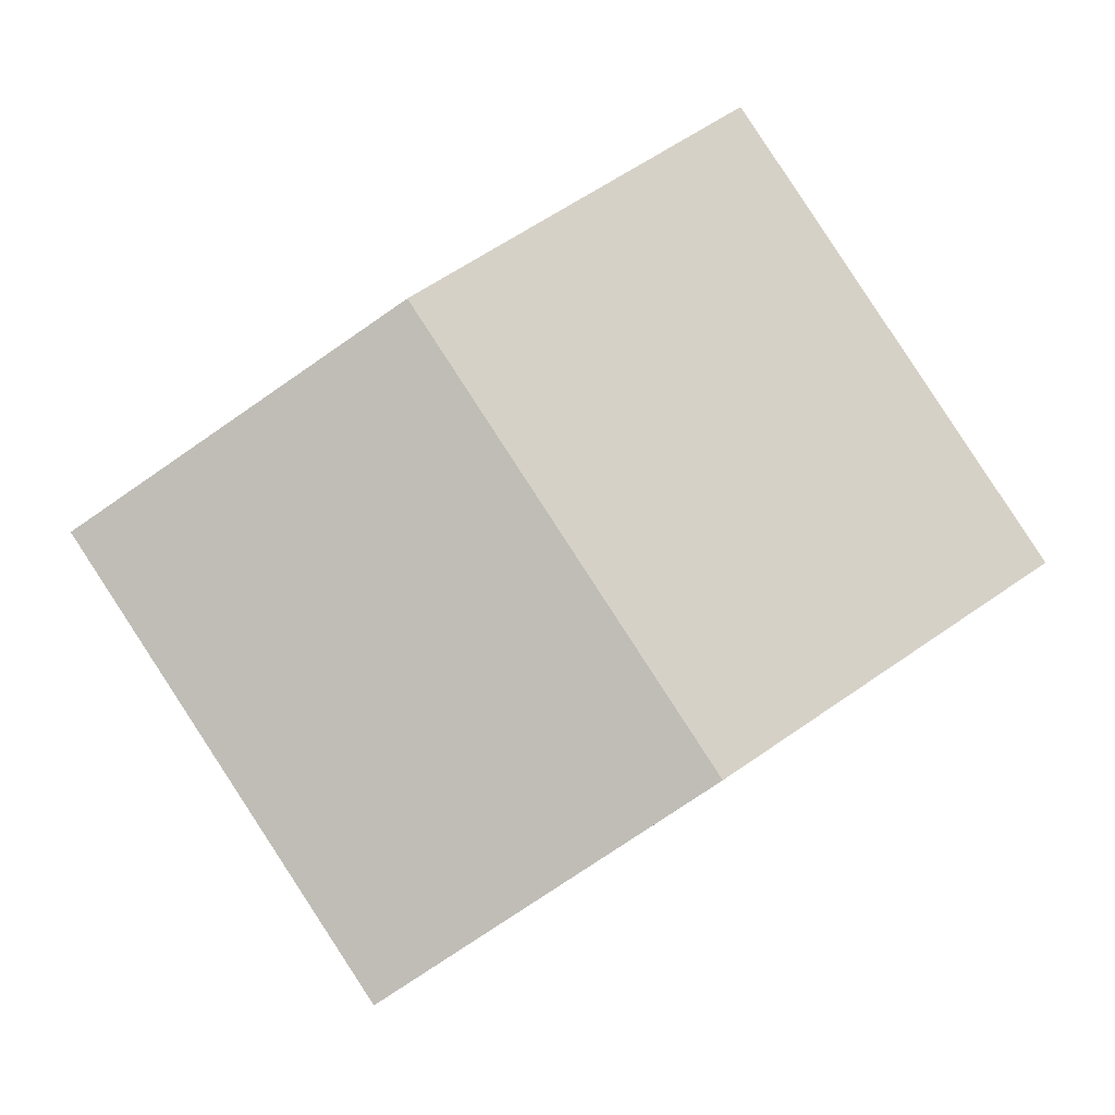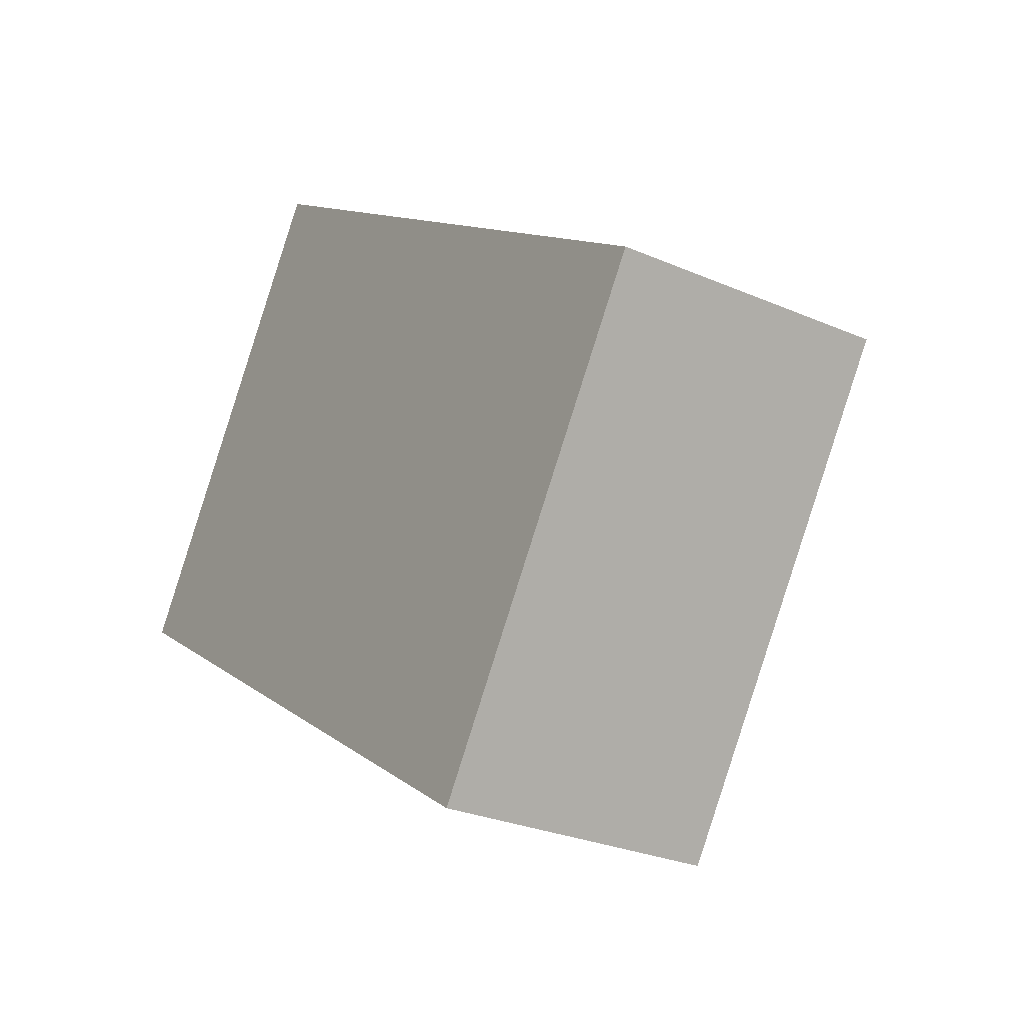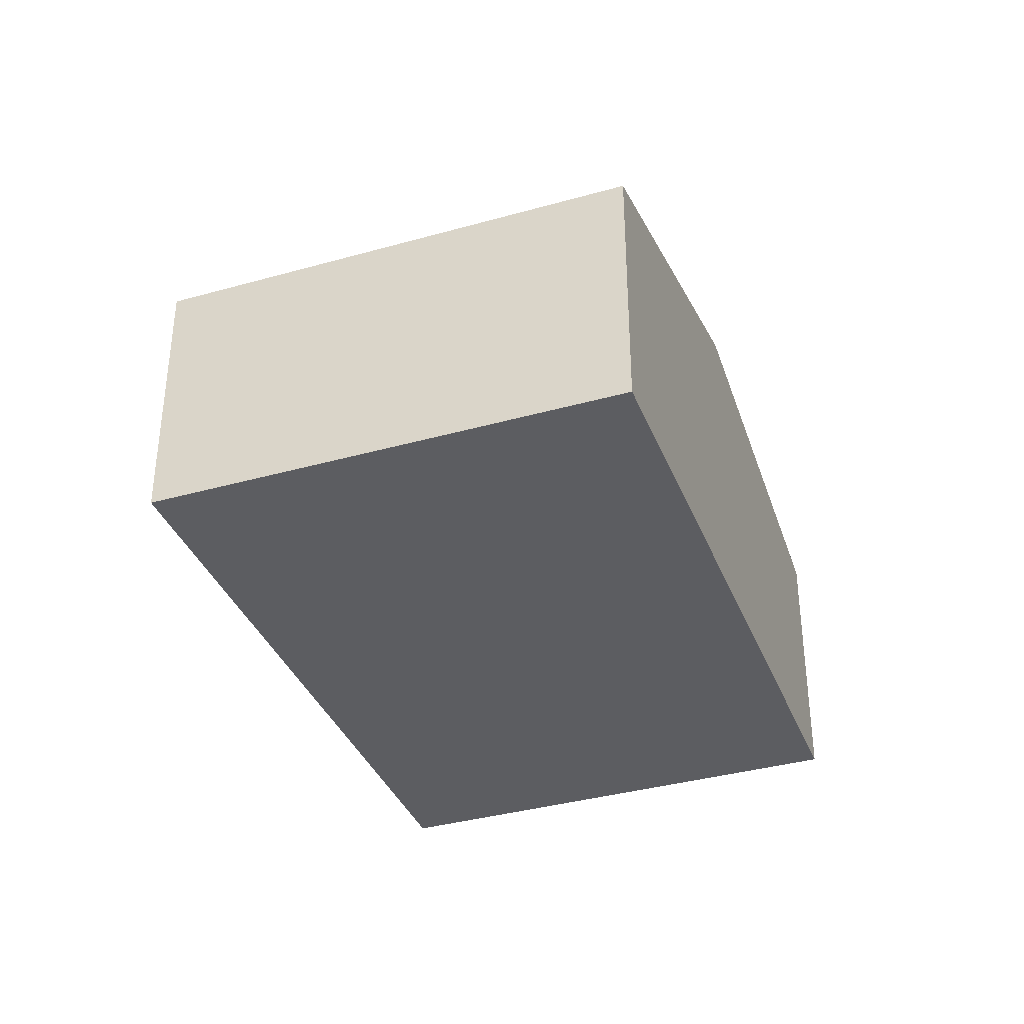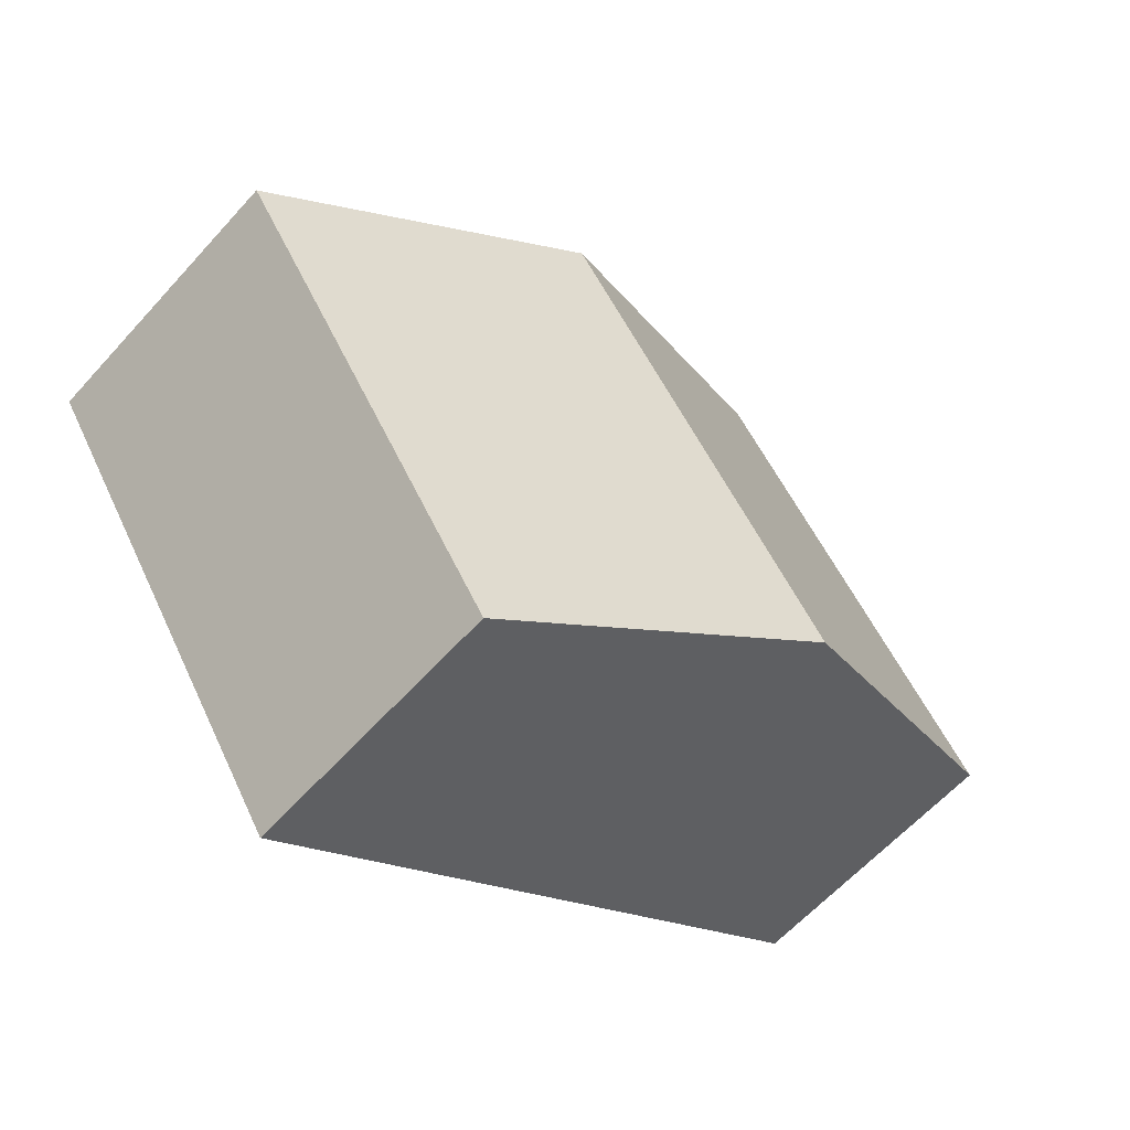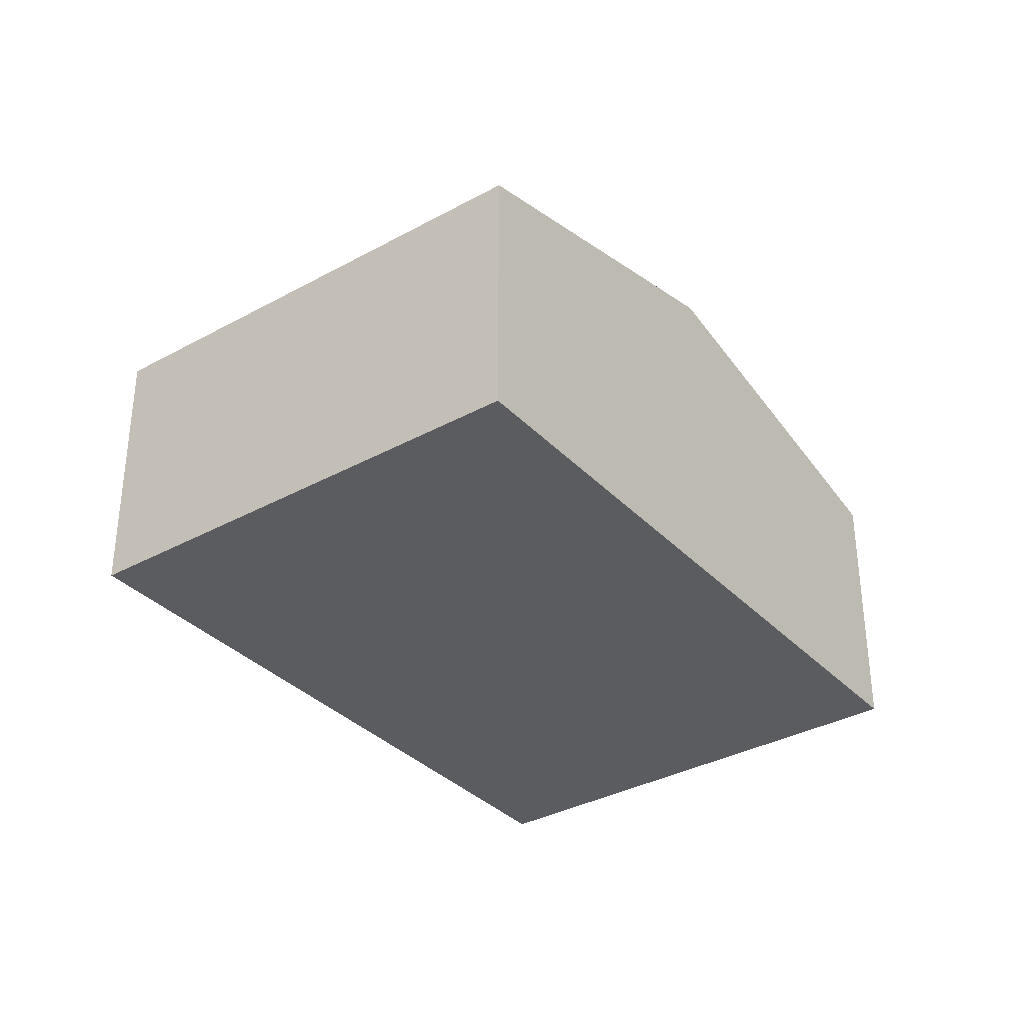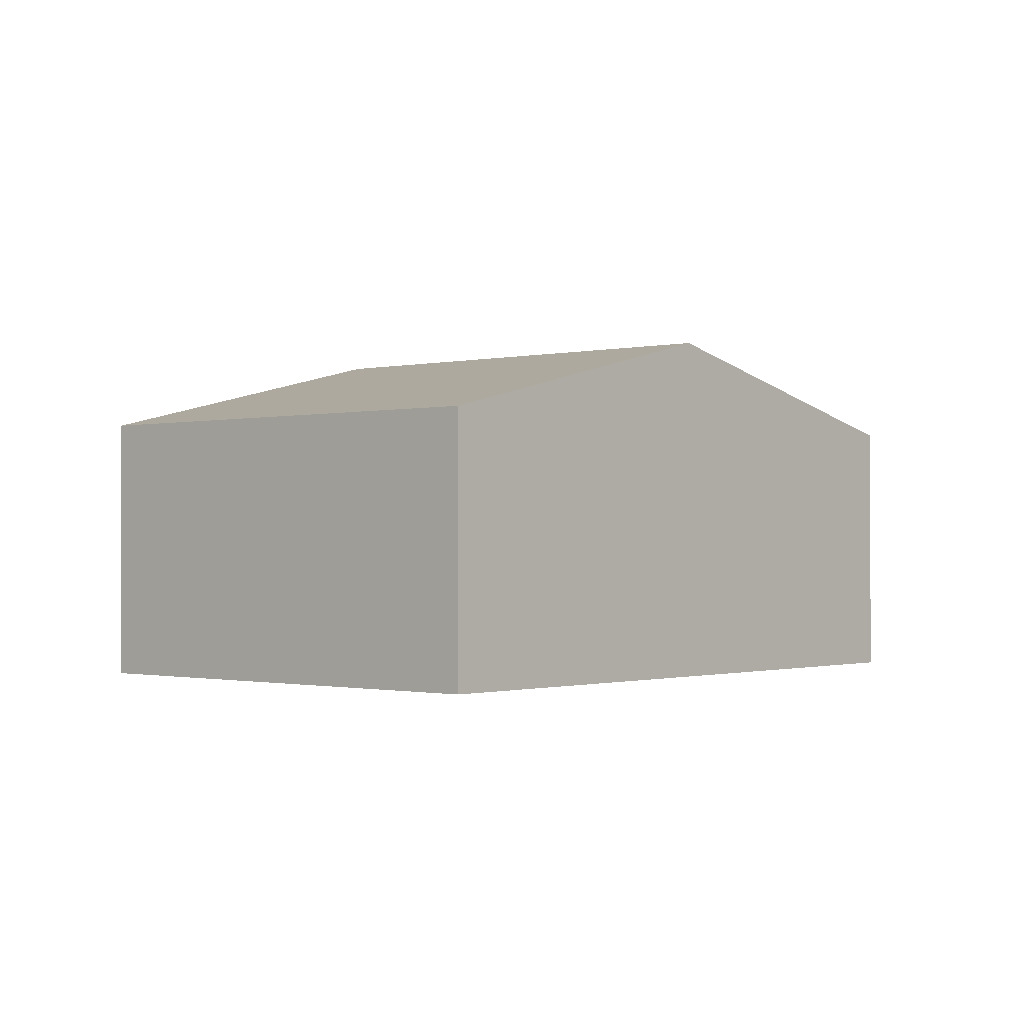
<metadata>
{"format":"obj","ext":"obj","renderer":"f3d","projection":"perspective","resolution":1024,"background":"white","views":[{"elev":-5.6,"azim":178.2,"up":"+Z"},{"elev":-27.5,"azim":56.3,"up":"+Z"},{"elev":-36.7,"azim":143.2,"up":"+Y"},{"elev":-61.1,"azim":138.2,"up":"+Z"},{"elev":-34.5,"azim":-20.4,"up":"+Y"},{"elev":-0.9,"azim":164.5,"up":"+Y"}]}
</metadata>
<code>
v  4.439 1.981 -2.899
v  4.232 2.603 1.632
v  6.452 1.981 0.183
v  2.22 2.603 -1.45
v  0 1.981 1.213e-16
v  2.012 1.981 3.082
v  0 0 0
v  2.012 -1.887e-16 3.082
v  4.232 -9.993e-17 1.632
v  6.452 -1.121e-17 0.183
v  4.439 1.775e-16 -2.899
v  2.22 8.879e-17 -1.45
g defaultobject
f 1 2 3
f 2 1 4
f 5 2 4
f 2 5 6
f 7 6 5
f 6 7 8
f 8 2 6
f 2 8 9
f 2 9 3
f 3 9 10
f 10 1 3
f 1 10 11
f 4 7 5
f 7 4 12
f 12 4 1
f 12 1 11
f 9 11 10
f 11 9 8
f 11 8 12
f 12 8 7

</code>
